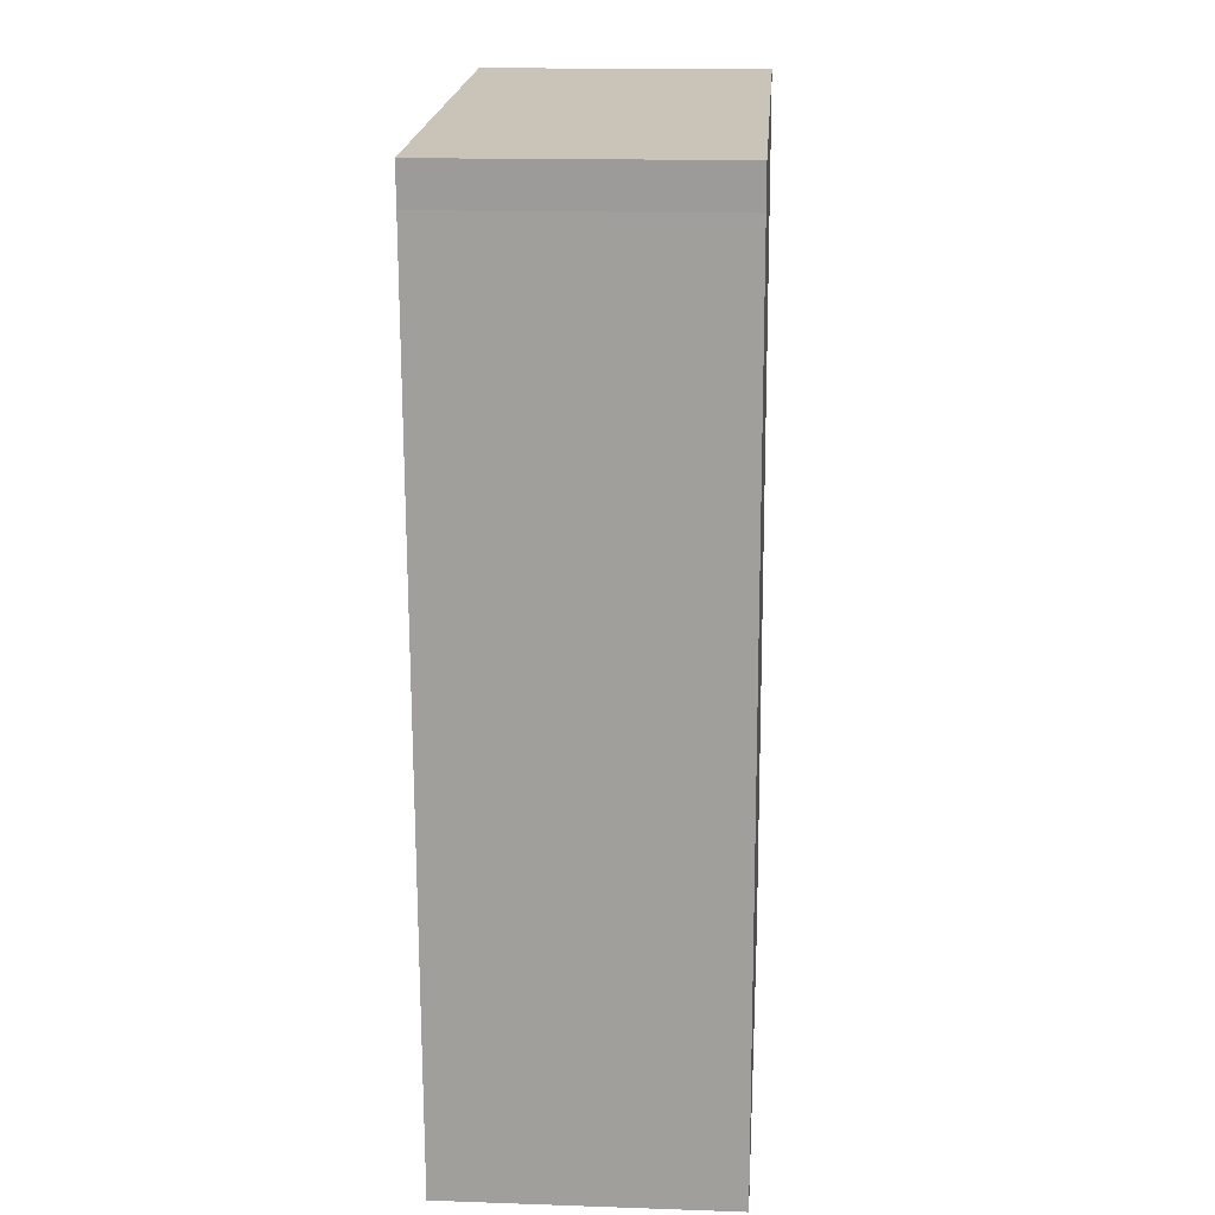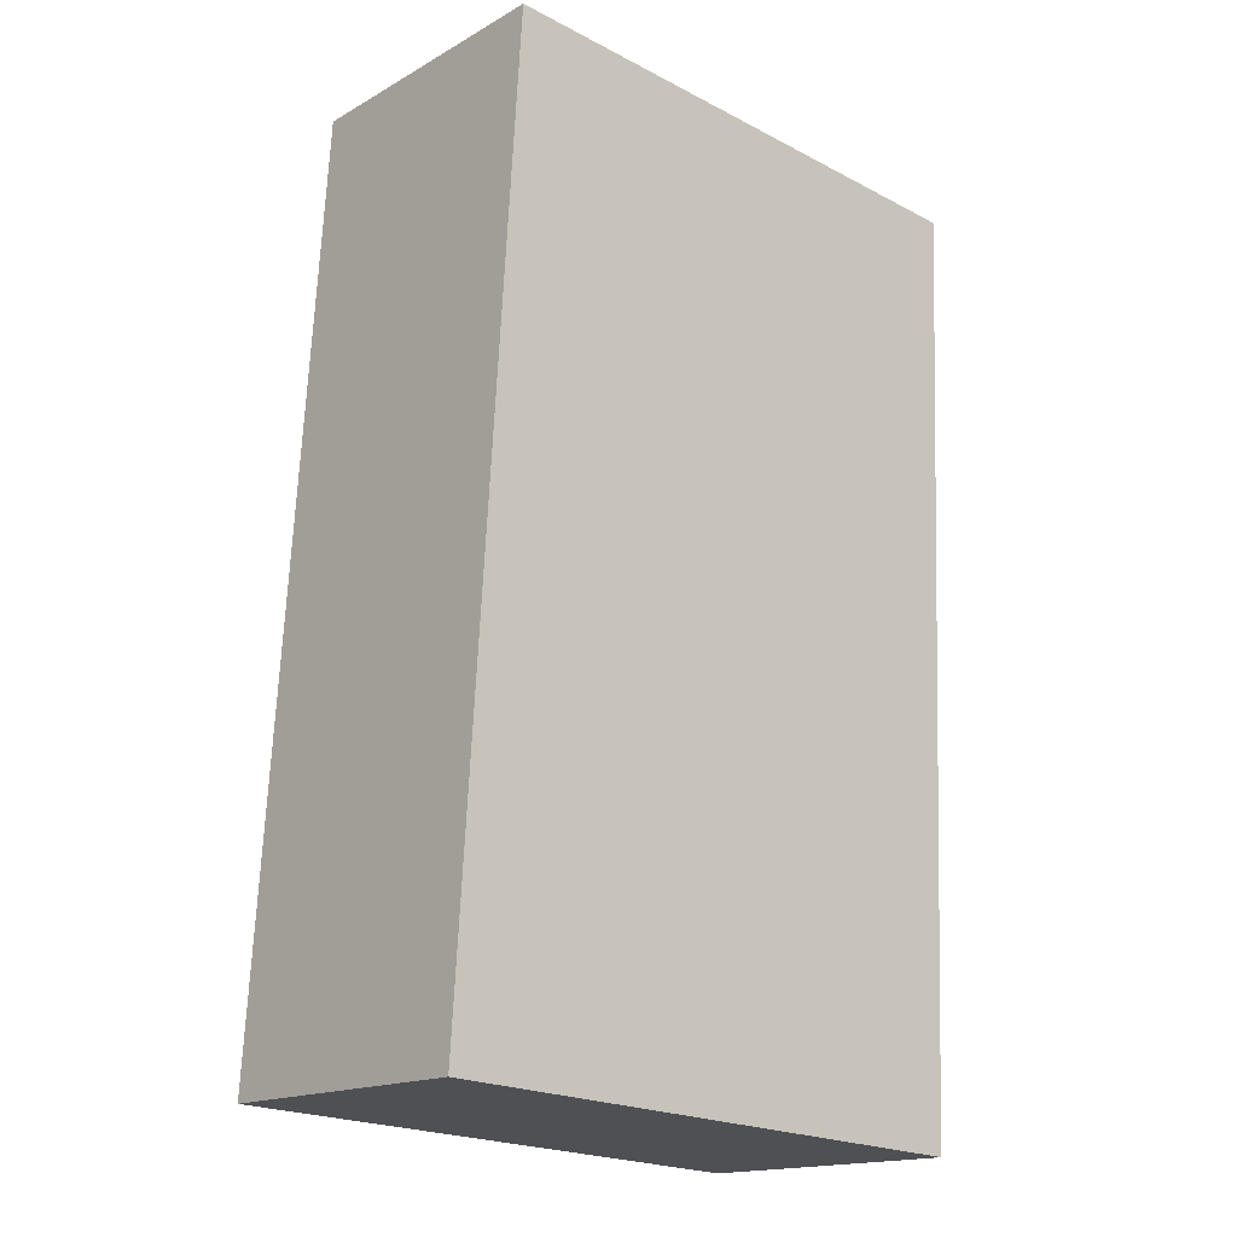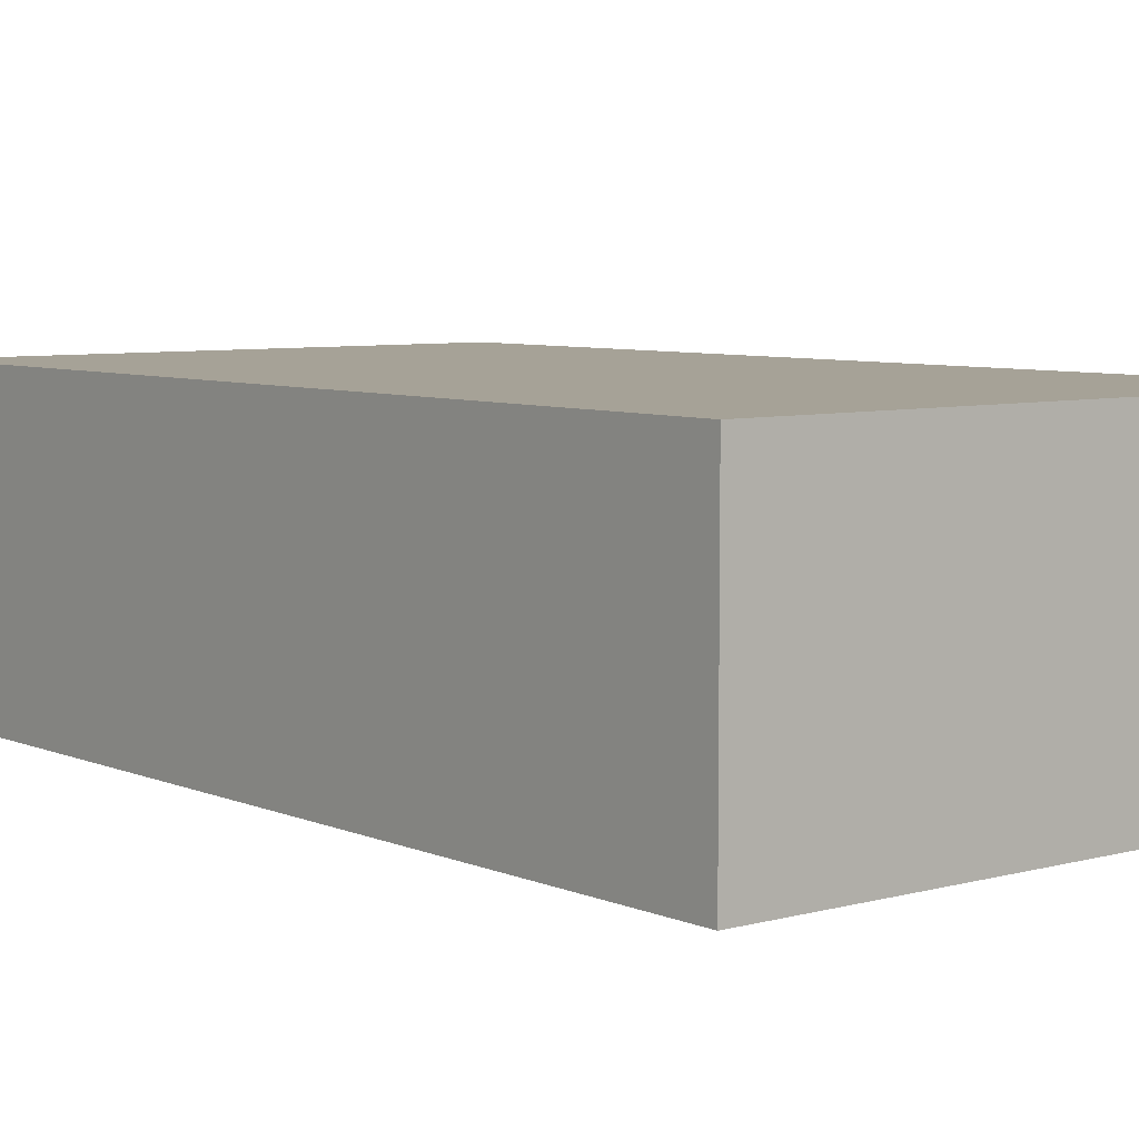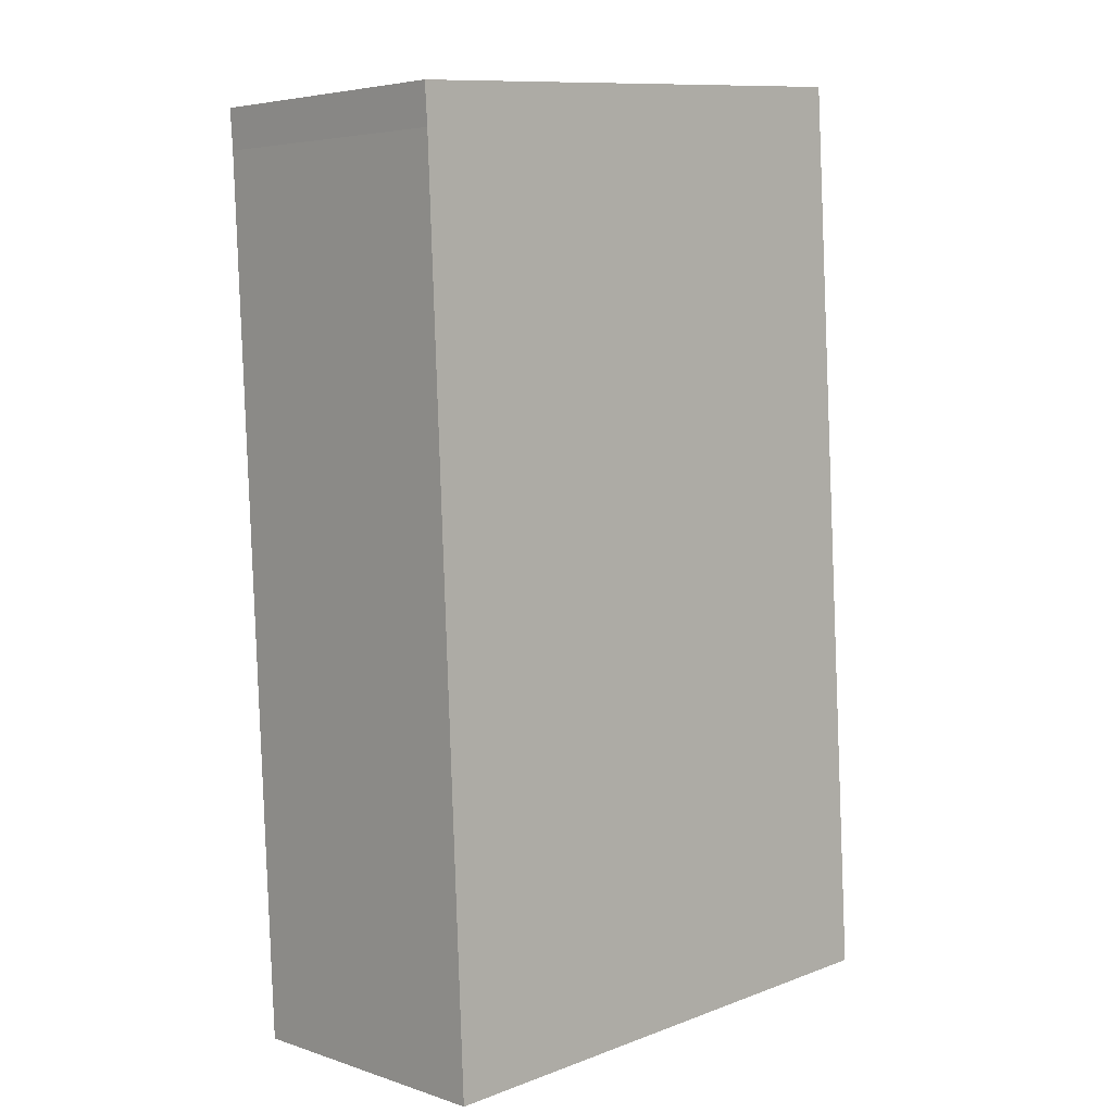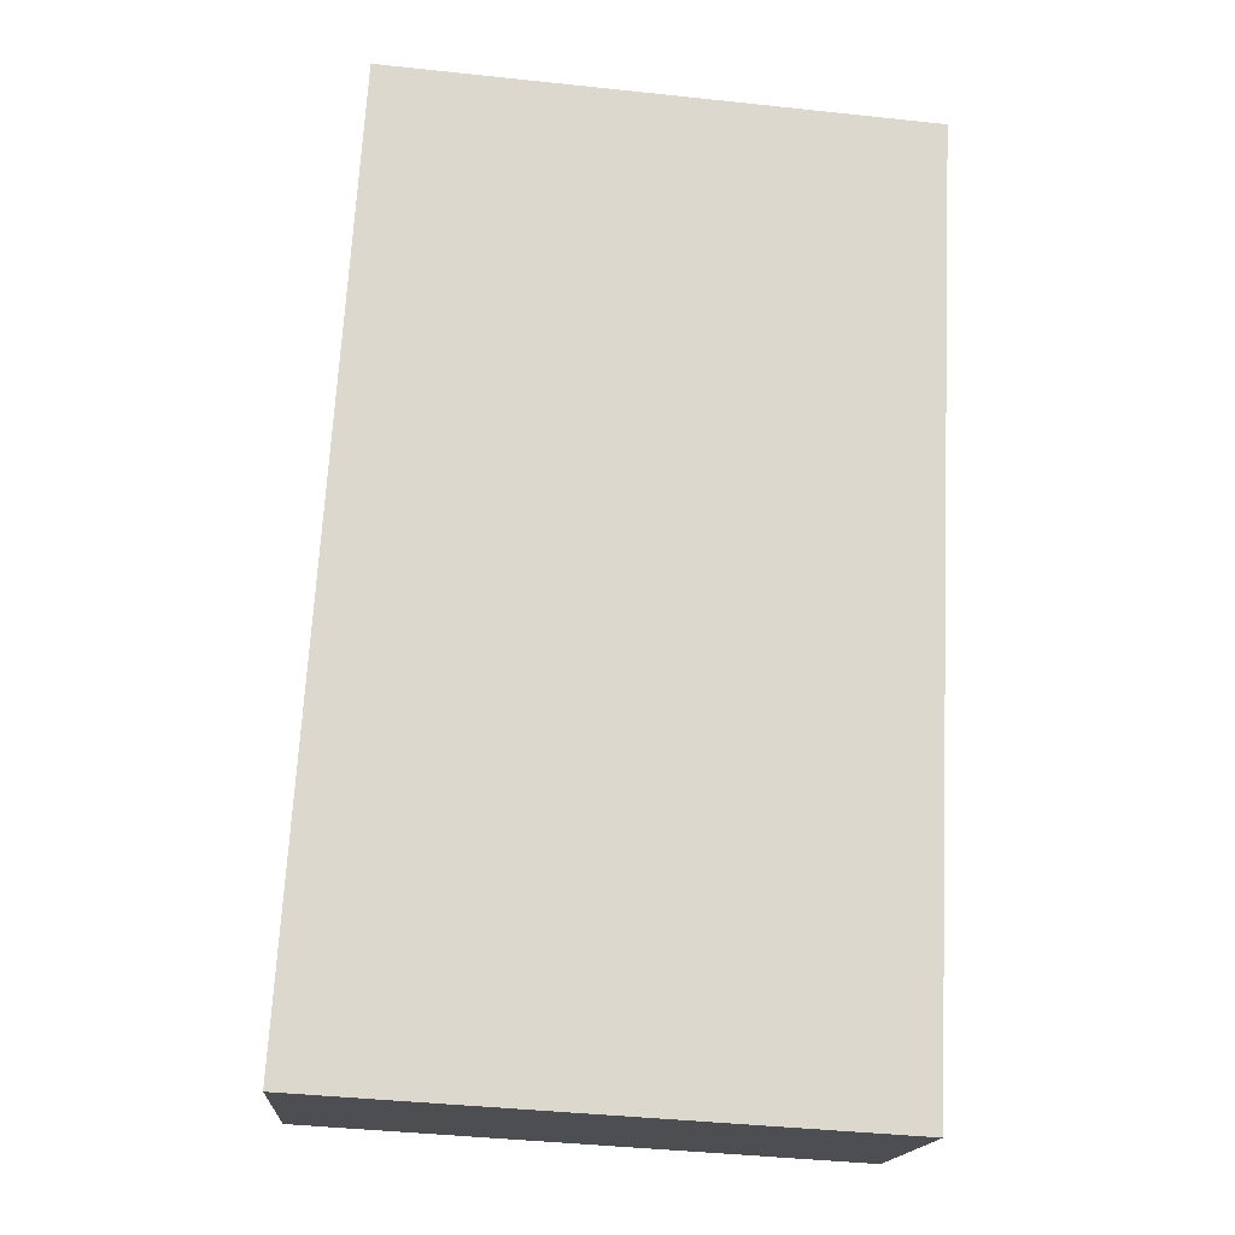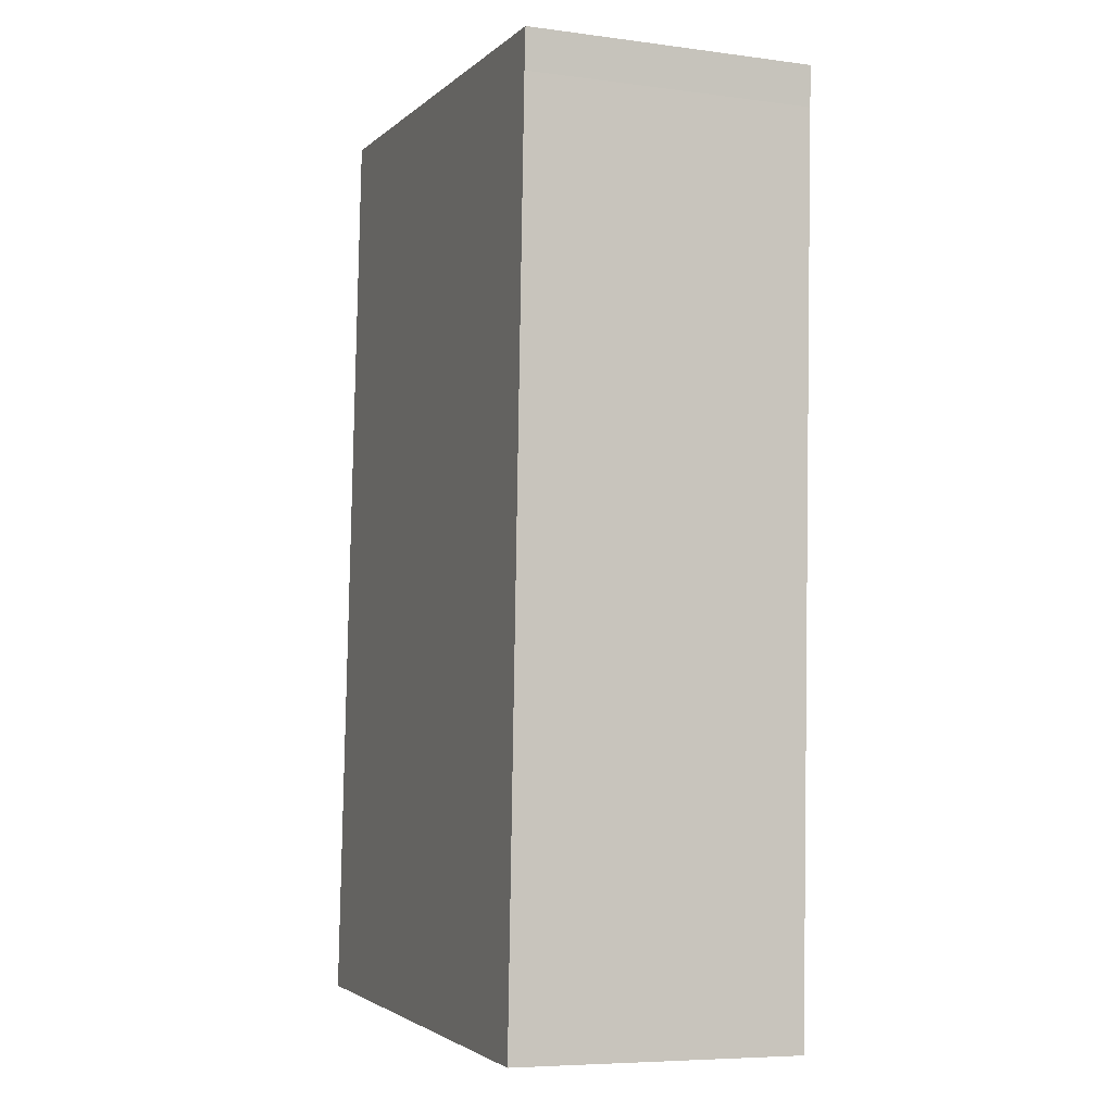
<metadata>
{"format":"obj","ext":"obj","renderer":"f3d","projection":"perspective","resolution":1024,"background":"white","views":[{"elev":15.6,"azim":-85.9,"up":"+Z"},{"elev":-16.5,"azim":138.6,"up":"+Z"},{"elev":6.5,"azim":137.6,"up":"+Y"},{"elev":4.8,"azim":-43.9,"up":"+Z"},{"elev":-16.8,"azim":175.7,"up":"+Z"},{"elev":-6.9,"azim":-111.0,"up":"+Z"}]}
</metadata>
<code>
v  5.167 2.78 0.392
v  0.026 2.78 -0.39
v  0 2.78 1.702e-16
v  0.396 2.78 -8.919
v  5.74 2.78 -8.6
v  0.396 5.461e-16 -8.919
v  0.026 2.388e-17 -0.39
v  0 0 0
v  5.167 -2.4e-17 0.392
v  5.74 5.266e-16 -8.6
g defaultobject
f 1 2 3
f 2 1 4
f 4 1 5
f 6 2 4
f 2 6 7
f 7 3 2
f 3 7 8
f 8 1 3
f 1 8 9
f 9 5 1
f 5 9 10
f 10 4 5
f 4 10 6
f 7 9 8
f 9 7 6
f 9 6 10

</code>
